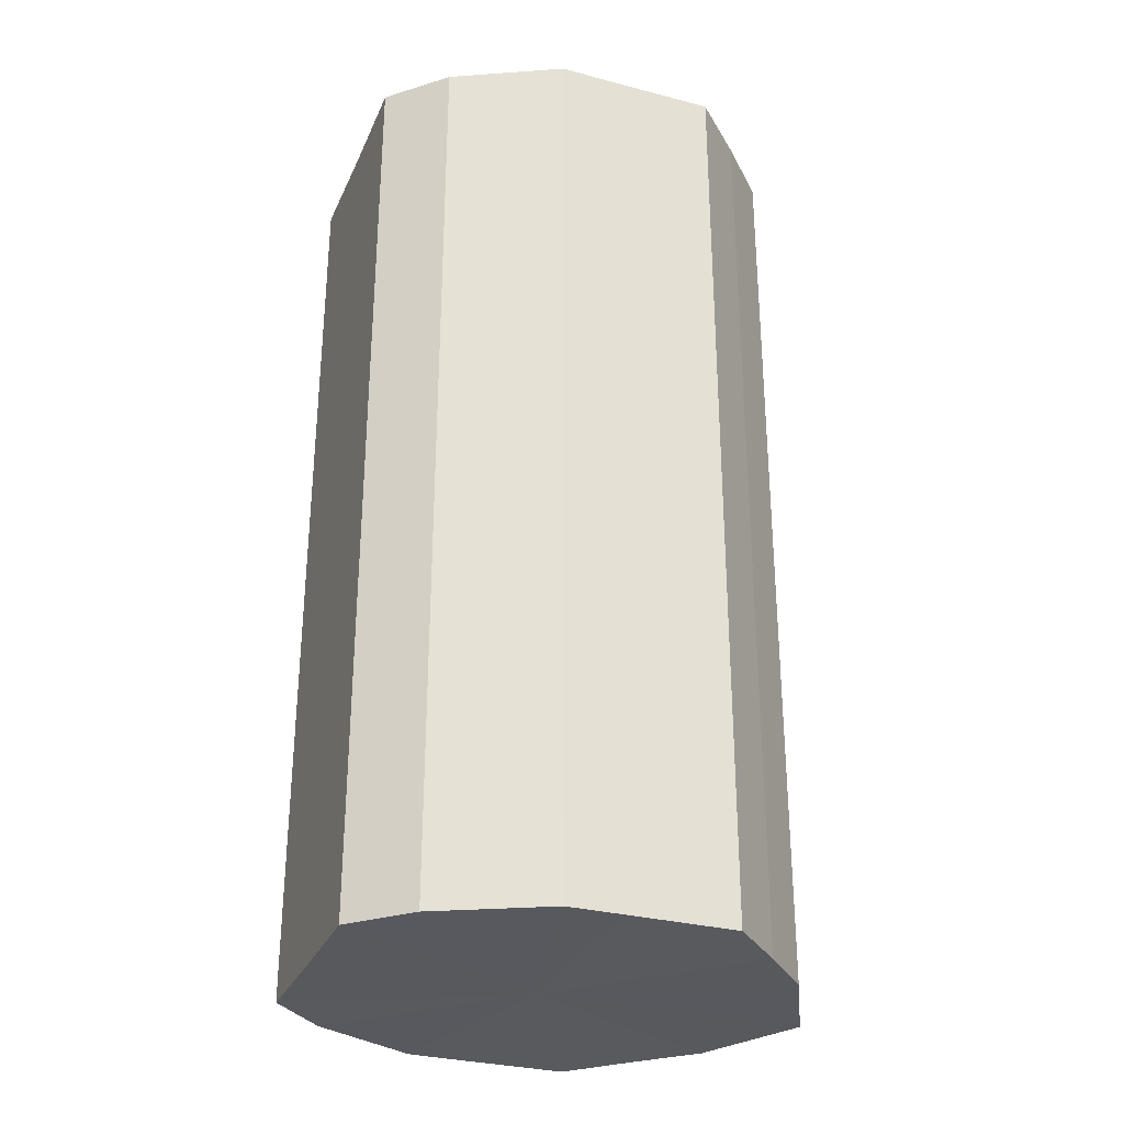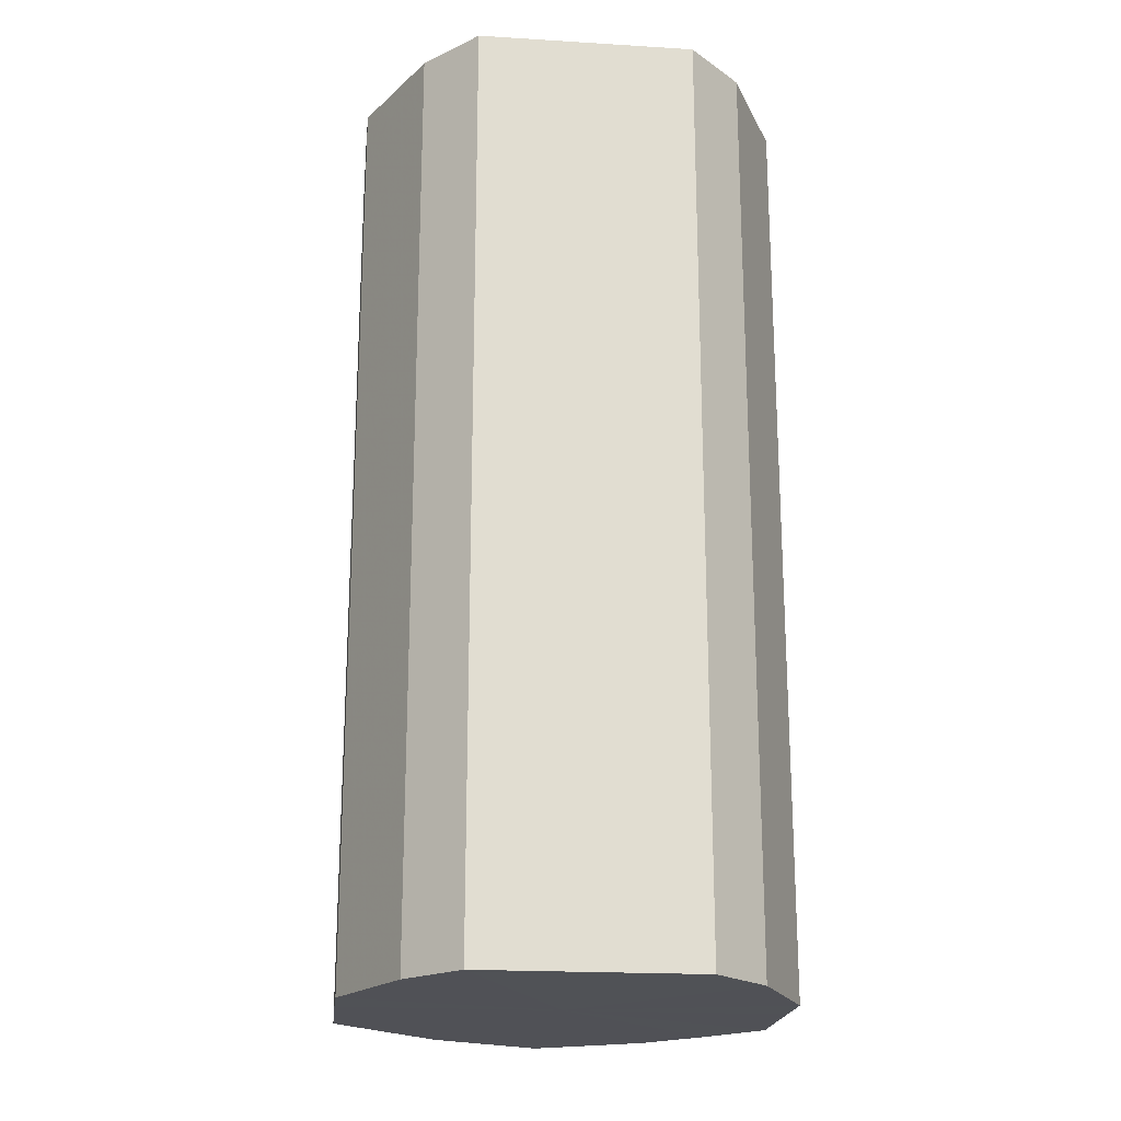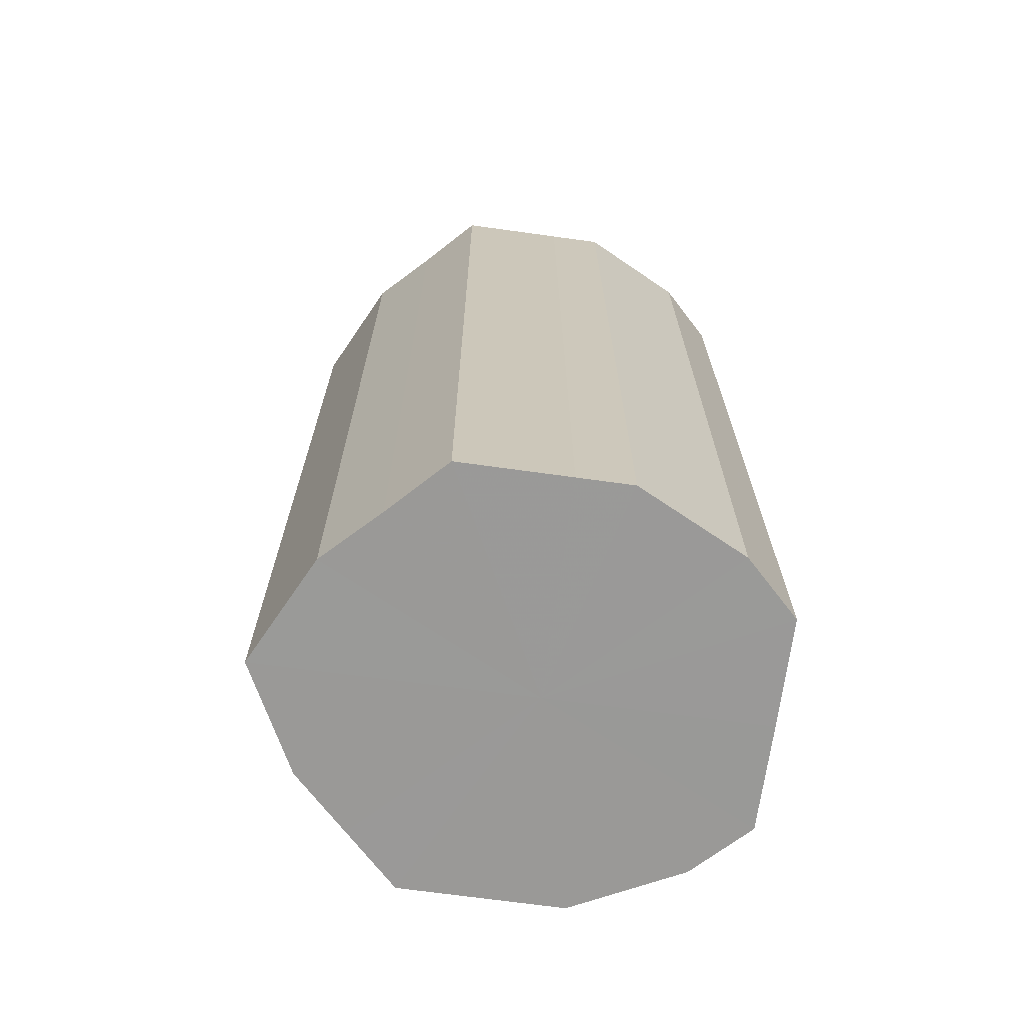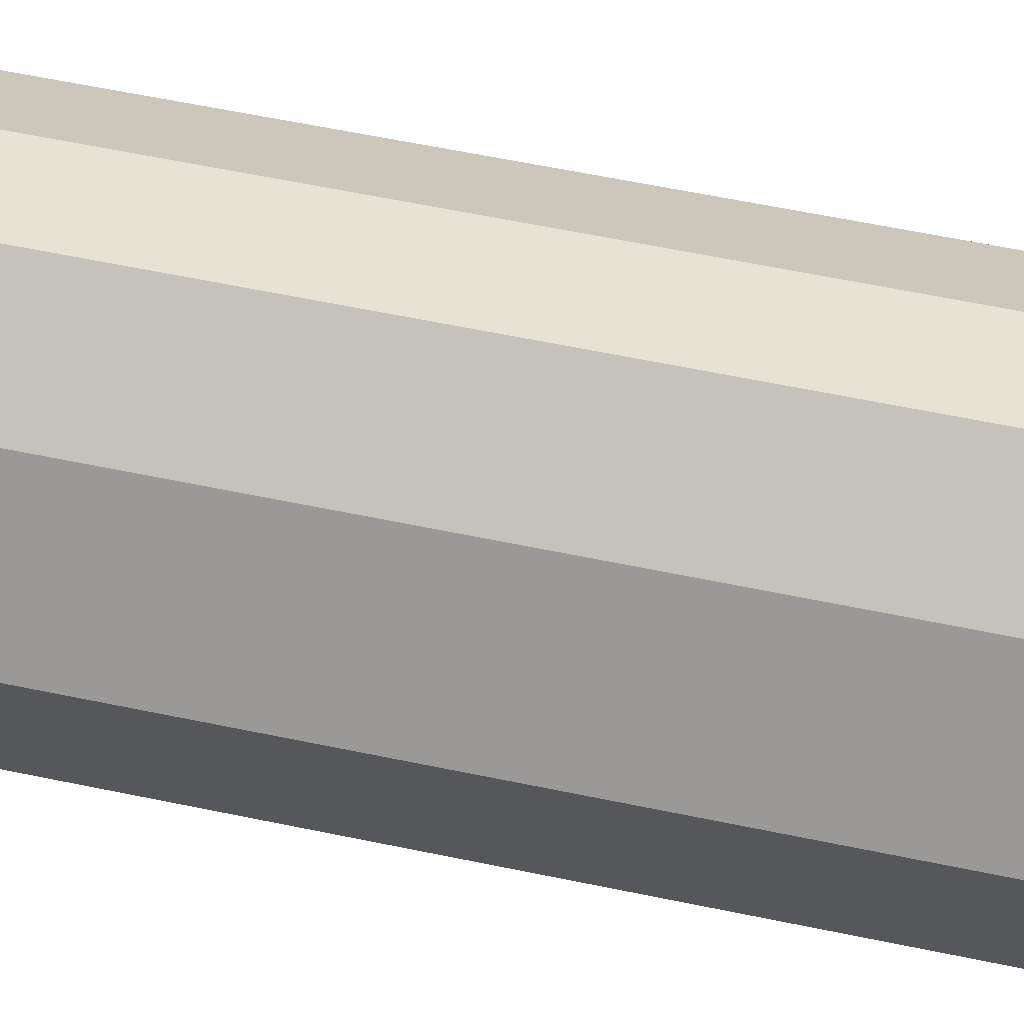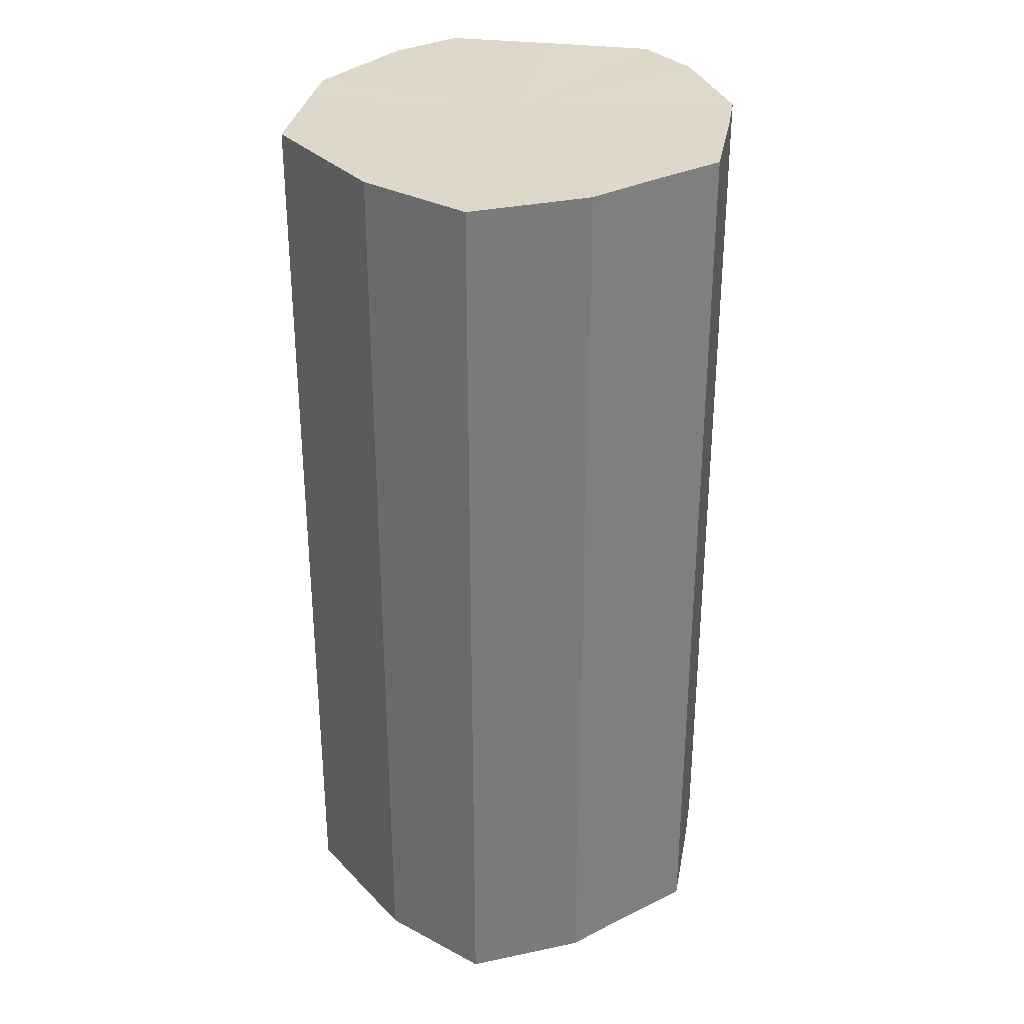
<metadata>
{"format":"obj","ext":"obj","renderer":"f3d","projection":"perspective","resolution":1024,"background":"white","views":[{"elev":-30.3,"azim":69.2,"up":"+Z"},{"elev":-20.5,"azim":-6.3,"up":"+Z"},{"elev":-69.0,"azim":-97.7,"up":"+Z"},{"elev":64.8,"azim":101.6,"up":"+Y"},{"elev":31.6,"azim":-170.0,"up":"+Z"}]}
</metadata>
<code>
o 26177
v 2246 1880 8.958
v 2246 1880 8.958
v 2246 1880 9.13
v 2246 1880 8.958
v 2246 1880 9.13
v 2246 1880 8.958
v 2246 1880 9.13
v 2246 1880 8.958
v 2246 1880 9.13
v 2246 1880 8.958
v 2246 1880 9.13
v 2246 1880 8.958
v 2246 1880 9.13
v 2246 1880 8.958
v 2246 1880 9.13
v 2246 1880 8.958
v 2246 1880 9.13
v 2246 1880 8.958
v 2246 1880 9.13
v 2246 1880 8.958
v 2246 1880 9.13
v 2246 1880 8.958
v 2246 1880 9.13
v 2246 1880 8.958
v 2246 1880 9.13
v 2246 1880 8.958
v 2246 1880 9.13
v 2246 1880 8.958
v 2246 1880 9.13
v 2246 1880 8.958
v 2246 1880 9.13
v 2246 1880 9.13
v 2246 1880 9.13
v 2246 1880 8.958
v 2246 1880 9.13
v 2246 1880 8.958
v 2246 1880 9.13
v 2246 1880 9.13
v 2246 1880 8.958
v 2246 1880 9.13
v 2246 1880 8.958
v 2246 1880 8.958
v 2246 1880 9.13
v 2246 1880 9.13
v 2246 1880 8.958
v 2246 1880 9.13
v 2246 1880 8.958
v 2246 1880 8.958
v 2246 1880 9.13
v 2246 1880 9.13
v 2246 1880 8.958
v 2246 1880 9.13
v 2246 1880 8.958
v 2246 1880 8.958
v 2246 1880 9.13
v 2246 1880 9.13
v 2246 1880 8.958
v 2246 1880 9.13
v 2246 1880 8.958
v 2246 1880 8.958
v 2246 1880 9.13
v 2246 1880 9.13
v 2246 1880 8.958
v 2246 1880 8.958
v 2246 1880 8.958
v 2246 1880 8.958
v 2246 1880 8.958
v 2246 1880 8.958
v 2246 1880 8.958
v 2246 1880 8.958
v 2246 1880 8.958
v 2246 1880 8.958
v 2246 1880 8.958
v 2246 1880 8.958
v 2246 1880 8.958
v 2246 1880 8.958
v 2246 1880 8.958
v 2246 1880 8.958
v 2246 1880 8.958
v 2246 1880 8.958
v 2246 1880 8.958
v 2246 1880 9.13
v 2246 1880 9.13
v 2246 1880 9.13
v 2246 1880 9.13
v 2246 1880 9.13
v 2246 1880 9.13
v 2246 1880 9.13
v 2246 1880 9.13
v 2246 1880 9.13
v 2246 1880 9.13
v 2246 1880 9.13
v 2246 1880 9.13
v 2246 1880 9.13
v 2246 1880 9.13
v 2246 1880 9.13
v 2246 1880 9.13
v 2246 1880 9.13
f 1 2 3
f 2 4 5
f 6 1 7
f 4 8 9
f 10 6 11
f 8 12 13
f 14 10 15
f 12 16 17
f 18 14 19
f 16 20 21
f 22 18 23
f 20 24 25
f 26 22 27
f 24 28 29
f 30 26 31
f 28 30 32
f 33 34 35
f 35 36 37
f 38 39 33
f 40 41 38
f 37 42 43
f 44 45 40
f 46 47 44
f 43 48 49
f 50 51 46
f 52 53 50
f 49 54 55
f 56 57 52
f 58 59 56
f 55 60 61
f 62 63 58
f 61 64 62
f 65 66 67
f 65 68 66
f 65 67 69
f 65 70 68
f 65 69 71
f 65 72 70
f 65 71 73
f 65 74 72
f 65 73 75
f 65 76 74
f 65 75 77
f 65 78 76
f 65 77 79
f 65 80 78
f 65 79 81
f 65 81 80
f 82 83 84
f 82 85 83
f 82 84 86
f 82 87 85
f 82 86 88
f 82 89 87
f 82 88 90
f 82 91 89
f 82 90 92
f 82 93 91
f 82 92 94
f 82 95 93
f 82 94 96
f 82 97 95
f 82 96 98
f 82 98 97

</code>
